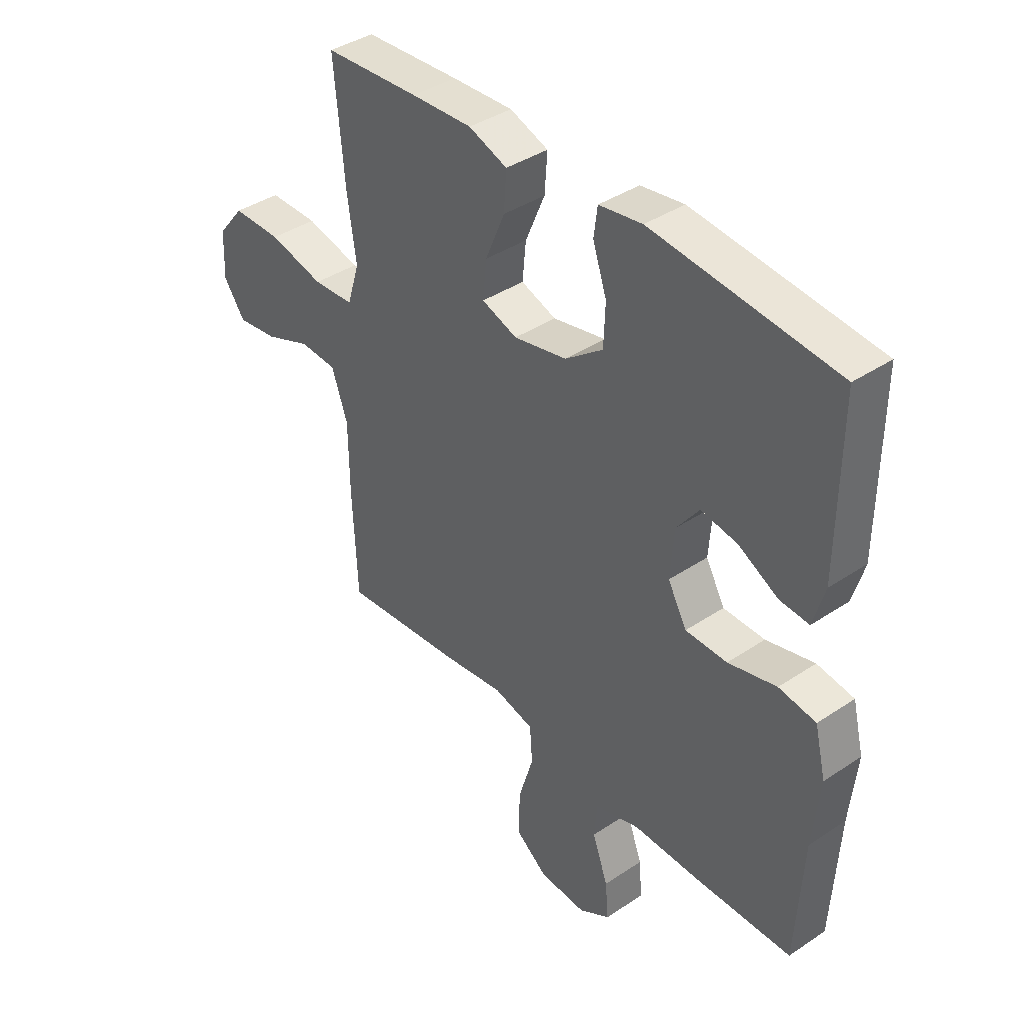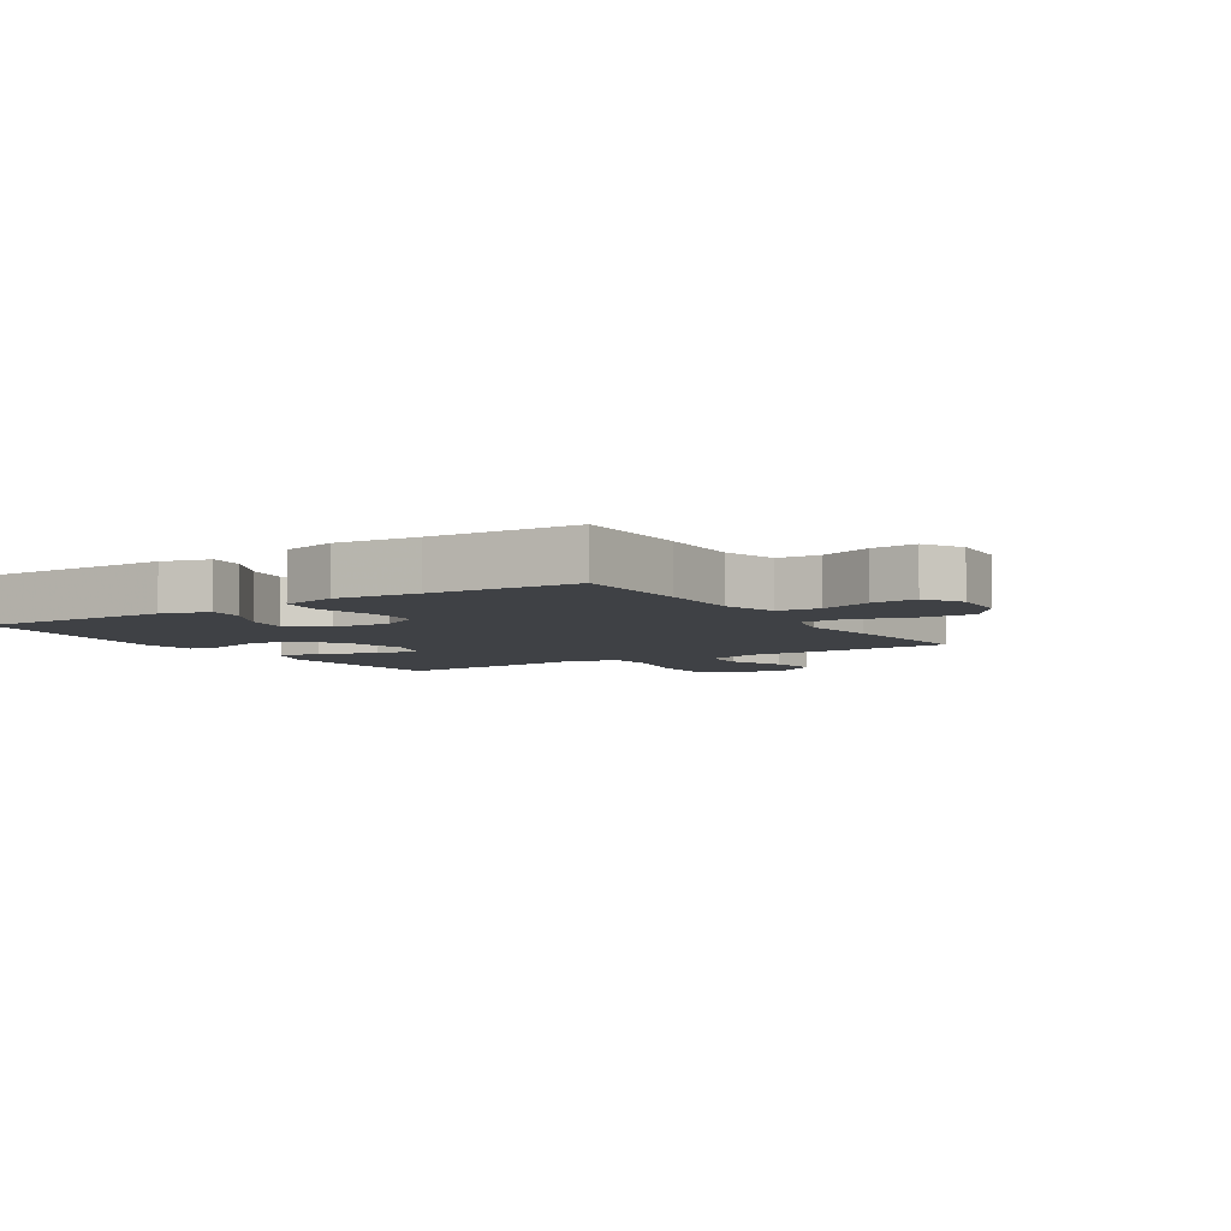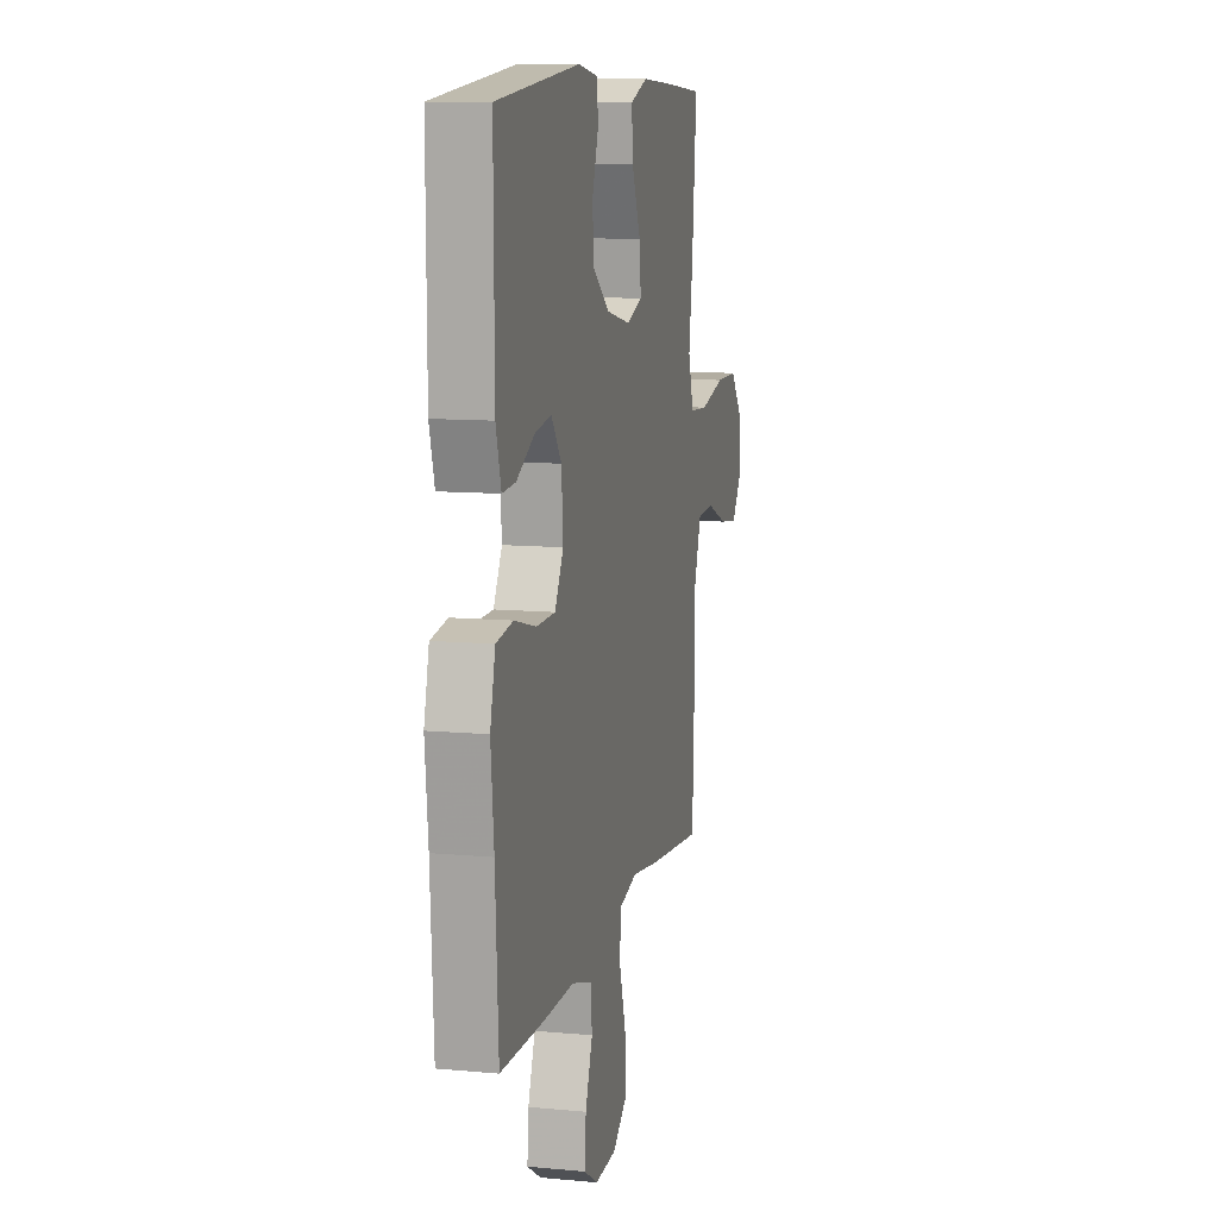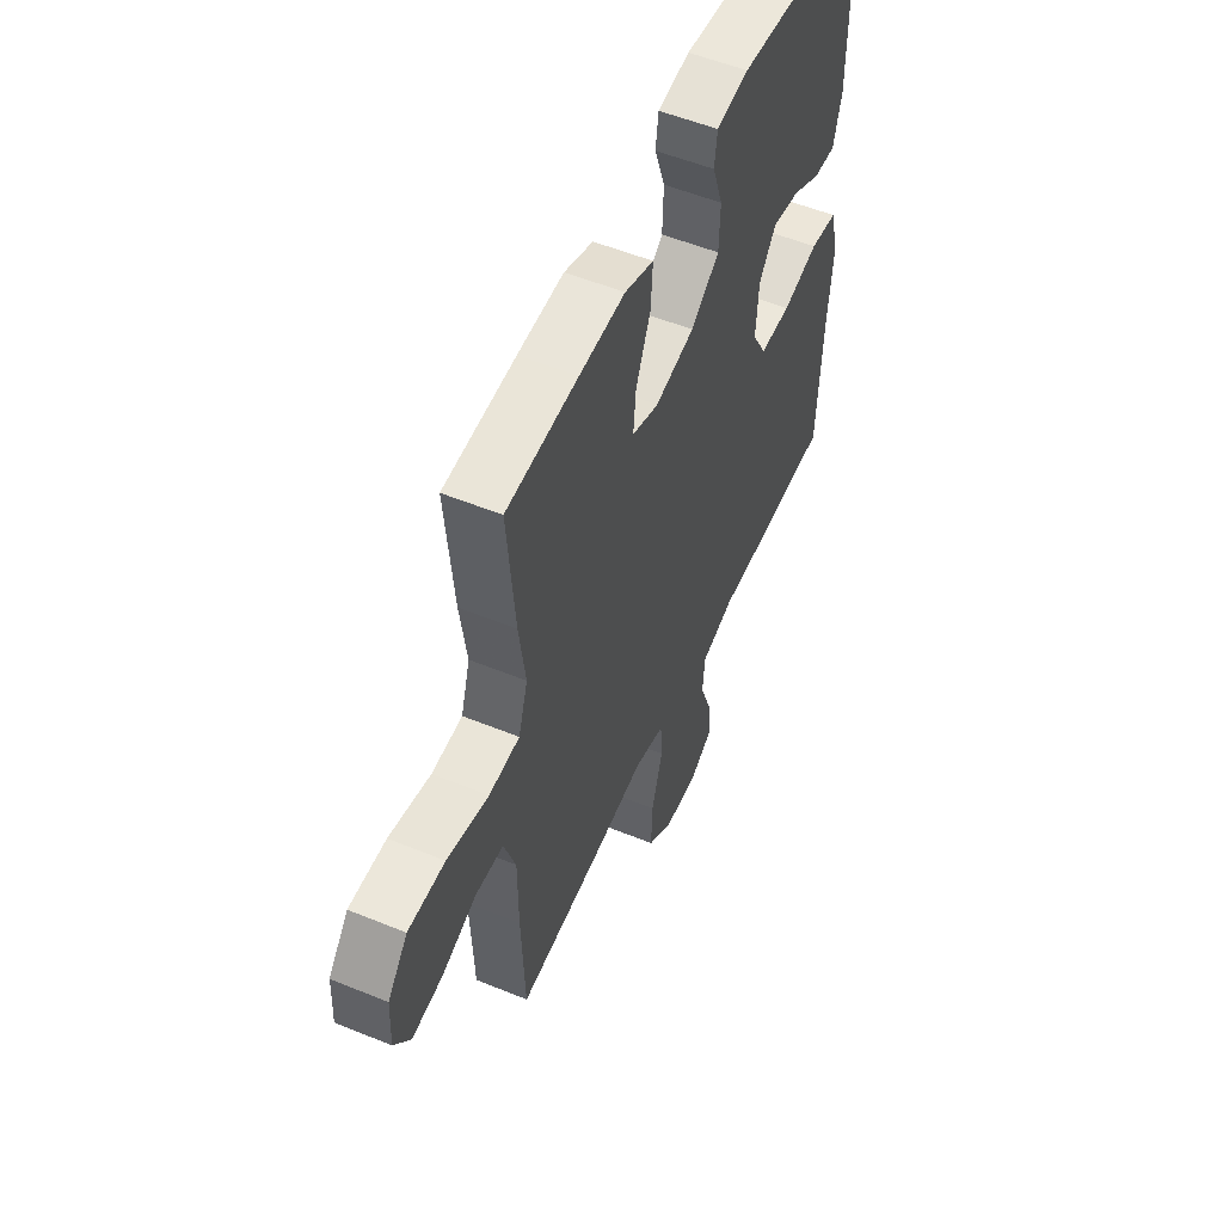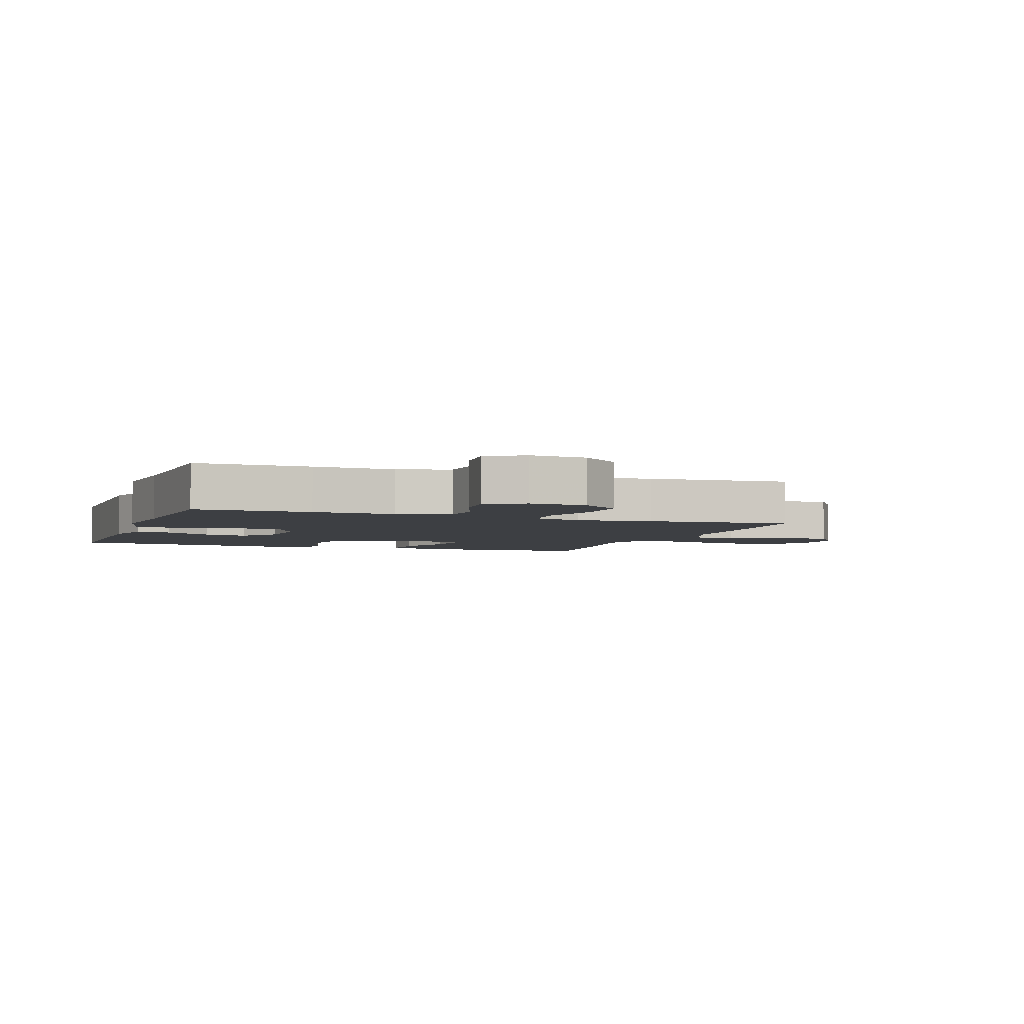
<metadata>
{"format":"obj","ext":"obj","renderer":"f3d","projection":"perspective","resolution":1024,"background":"white","views":[{"elev":39.6,"azim":50.3,"up":"+Z"},{"elev":-5.6,"azim":122.3,"up":"+Y"},{"elev":10.5,"azim":103.2,"up":"+Z"},{"elev":54.1,"azim":-66.5,"up":"+Z"},{"elev":-3.9,"azim":160.1,"up":"+Y"}]}
</metadata>
<code>
v -0.5 0.07 -0.5
v -0.509 0.07 -0.293
v -0.51 0.07 -0.156
v -0.541 0.07 -0.067
v -0.614 0.07 -0.063
v -0.705 0.07 -0.099
v -0.785 0.07 -0.11
v -0.827 0.07 -0.051
v -0.823 0.07 0.04
v -0.771 0.07 0.104
v -0.675 0.07 0.104
v -0.567 0.07 0.078
v -0.487 0.07 0.083
v -0.463 0.07 0.161
v -0.48 0.07 0.28
v -0.5 0.07 0.5
v -0.314 0.07 0.512
v -0.195 0.07 0.518
v -0.12 0.07 0.491
v -0.125 0.07 0.418
v -0.163 0.07 0.328
v -0.17 0.07 0.256
v -0.101 0.07 0.232
v 0.002 0.07 0.254
v 0.076 0.07 0.31
v 0.079 0.07 0.389
v 0.052 0.07 0.468
v 0.059 0.07 0.523
v 0.143 0.07 0.536
v 0.5 0.07 0.5
v 0.498 0.07 0.185
v 0.476 0.07 0.108
v 0.419 0.07 0.112
v 0.342 0.07 0.153
v 0.271 0.07 0.165
v 0.227 0.07 0.106
v 0.22 0.07 0.012
v 0.257 0.07 -0.054
v 0.338 0.07 -0.055
v 0.432 0.07 -0.031
v 0.504 0.07 -0.042
v 0.526 0.07 -0.131
v 0.513 0.07 -0.263
v 0.5 0.07 -0.5
v 0.312 0.07 -0.503
v 0.18 0.07 -0.501
v 0.093 0.07 -0.527
v 0.087 0.07 -0.594
v 0.118 0.07 -0.678
v 0.124 0.07 -0.75
v 0.063 0.07 -0.787
v -0.029 0.07 -0.782
v -0.092 0.07 -0.734
v -0.089 0.07 -0.647
v -0.06 0.07 -0.55
v -0.065 0.07 -0.48
v -0.144 0.07 -0.46
v -0.266 0.07 -0.477
v -0.5 0 -0.5
v -0.509 0 -0.293
v -0.51 0 -0.156
v -0.541 0 -0.067
v -0.614 0 -0.063
v -0.705 0 -0.099
v -0.785 0 -0.11
v -0.827 0 -0.051
v -0.823 0 0.04
v -0.771 0 0.104
v -0.675 0 0.104
v -0.567 0 0.078
v -0.487 0 0.083
v -0.463 0 0.161
v -0.48 0 0.28
v -0.5 0 0.5
v -0.314 0 0.512
v -0.195 0 0.518
v -0.12 0 0.491
v -0.125 0 0.418
v -0.163 0 0.328
v -0.17 0 0.256
v -0.101 0 0.232
v 0.002 0 0.254
v 0.076 0 0.31
v 0.079 0 0.389
v 0.052 0 0.468
v 0.059 0 0.523
v 0.143 0 0.536
v 0.5 0 0.5
v 0.498 0 0.185
v 0.476 0 0.108
v 0.419 0 0.112
v 0.342 0 0.153
v 0.271 0 0.165
v 0.227 0 0.106
v 0.22 0 0.012
v 0.257 0 -0.054
v 0.338 0 -0.055
v 0.432 0 -0.031
v 0.504 0 -0.042
v 0.526 0 -0.131
v 0.513 0 -0.263
v 0.5 0 -0.5
v 0.312 0 -0.503
v 0.18 0 -0.501
v 0.093 0 -0.527
v 0.087 0 -0.594
v 0.118 0 -0.678
v 0.124 0 -0.75
v 0.063 0 -0.787
v -0.029 0 -0.782
v -0.092 0 -0.734
v -0.089 0 -0.647
v -0.06 0 -0.55
v -0.065 0 -0.48
v -0.144 0 -0.46
v -0.266 0 -0.477
f 1 2 3
f 58 1 3
f 57 58 3
f 56 57 3 4
f 53 54 55
f 52 53 55
f 51 52 55
f 50 51 55
f 49 50 55
f 48 49 55
f 47 48 55 56
f 46 47 56 4
f 45 46 4
f 44 45 4
f 43 44 4
f 41 42 43
f 40 41 43
f 39 40 43
f 38 39 43 4
f 32 33 34
f 31 32 34
f 30 31 34
f 29 30 34
f 28 29 34
f 27 28 34
f 26 27 34
f 25 26 34 35
f 24 25 35 36
f 19 20 21
f 18 19 21
f 17 18 21
f 16 17 21
f 15 16 21
f 14 15 21
f 13 14 21 22
f 10 11 12
f 9 10 12
f 8 9 12
f 7 8 12
f 6 7 12
f 5 6 12
f 5 12 13
f 4 5 13
f 38 4 13
f 37 38 13
f 36 37 13
f 24 36 13
f 23 24 13
f 13 22 23
f 61 60 59
f 61 59 116
f 61 116 115
f 62 61 115 114
f 113 112 111
f 113 111 110
f 113 110 109
f 113 109 108
f 113 108 107
f 113 107 106
f 114 113 106 105
f 62 114 105 104
f 62 104 103
f 62 103 102
f 62 102 101
f 101 100 99
f 101 99 98
f 101 98 97
f 62 101 97 96
f 92 91 90
f 92 90 89
f 92 89 88
f 92 88 87
f 92 87 86
f 92 86 85
f 92 85 84
f 93 92 84 83
f 94 93 83 82
f 79 78 77
f 79 77 76
f 79 76 75
f 79 75 74
f 79 74 73
f 79 73 72
f 80 79 72 71
f 70 69 68
f 70 68 67
f 70 67 66
f 70 66 65
f 70 65 64
f 70 64 63
f 71 70 63
f 71 63 62
f 71 62 96
f 71 96 95
f 71 95 94
f 71 94 82
f 71 82 81
f 81 80 71
f 1 59 60 2
f 2 60 61 3
f 3 61 62 4
f 4 62 63 5
f 5 63 64 6
f 6 64 65 7
f 7 65 66 8
f 8 66 67 9
f 9 67 68 10
f 10 68 69 11
f 11 69 70 12
f 12 70 71 13
f 13 71 72 14
f 14 72 73 15
f 15 73 74 16
f 16 74 75 17
f 17 75 76 18
f 18 76 77 19
f 19 77 78 20
f 20 78 79 21
f 21 79 80 22
f 22 80 81 23
f 23 81 82 24
f 24 82 83 25
f 25 83 84 26
f 26 84 85 27
f 27 85 86 28
f 28 86 87 29
f 29 87 88 30
f 30 88 89 31
f 31 89 90 32
f 32 90 91 33
f 33 91 92 34
f 34 92 93 35
f 35 93 94 36
f 36 94 95 37
f 37 95 96 38
f 38 96 97 39
f 39 97 98 40
f 40 98 99 41
f 41 99 100 42
f 42 100 101 43
f 43 101 102 44
f 44 102 103 45
f 45 103 104 46
f 46 104 105 47
f 47 105 106 48
f 48 106 107 49
f 49 107 108 50
f 50 108 109 51
f 51 109 110 52
f 52 110 111 53
f 53 111 112 54
f 54 112 113 55
f 55 113 114 56
f 56 114 115 57
f 57 115 116 58
f 58 116 59 1

</code>
